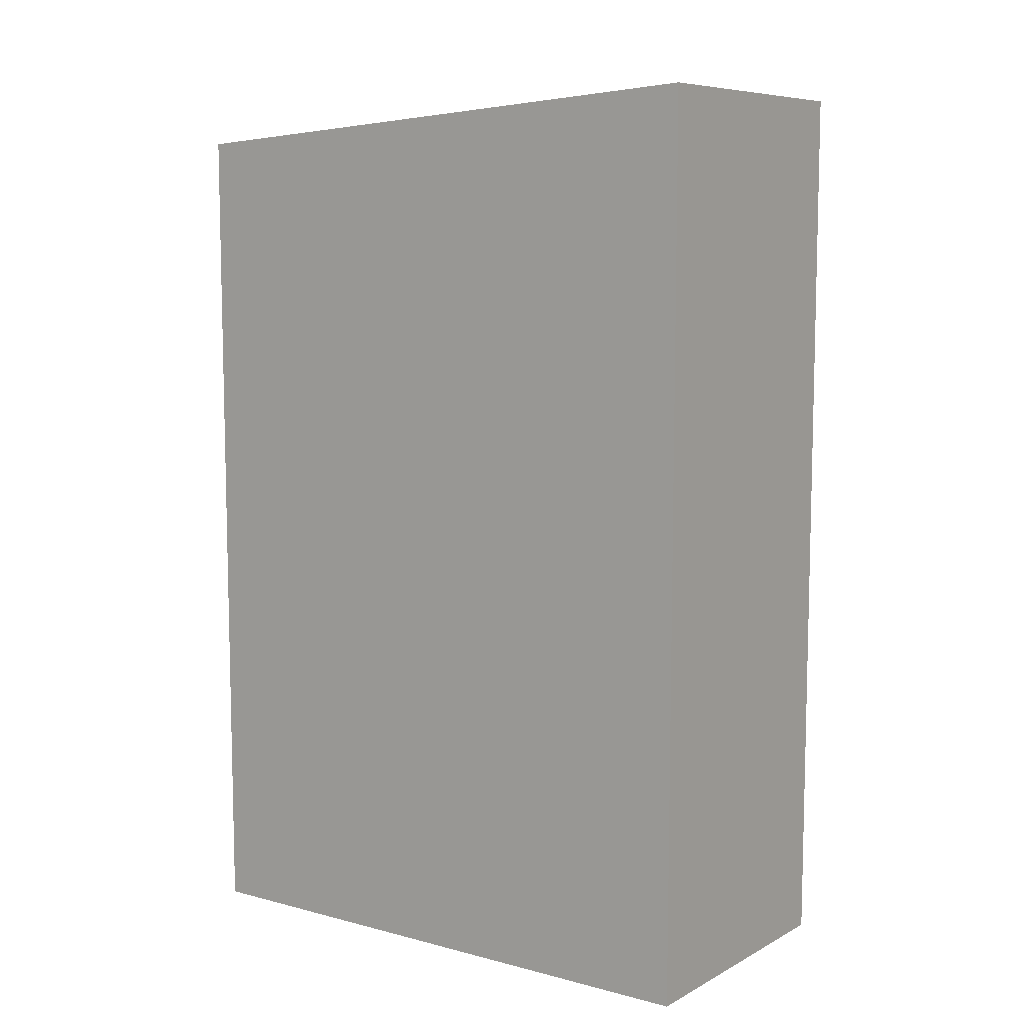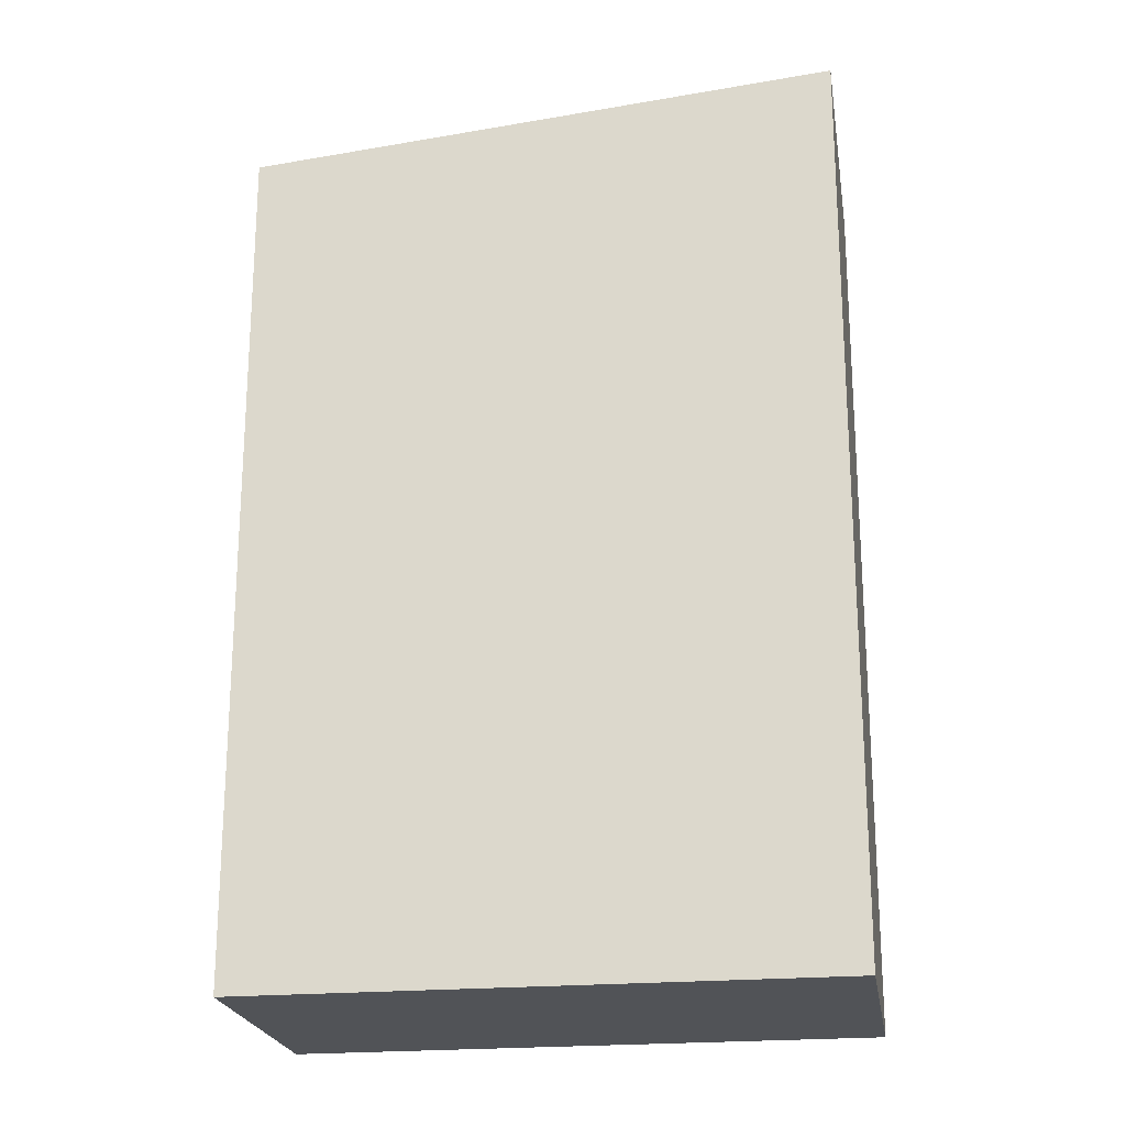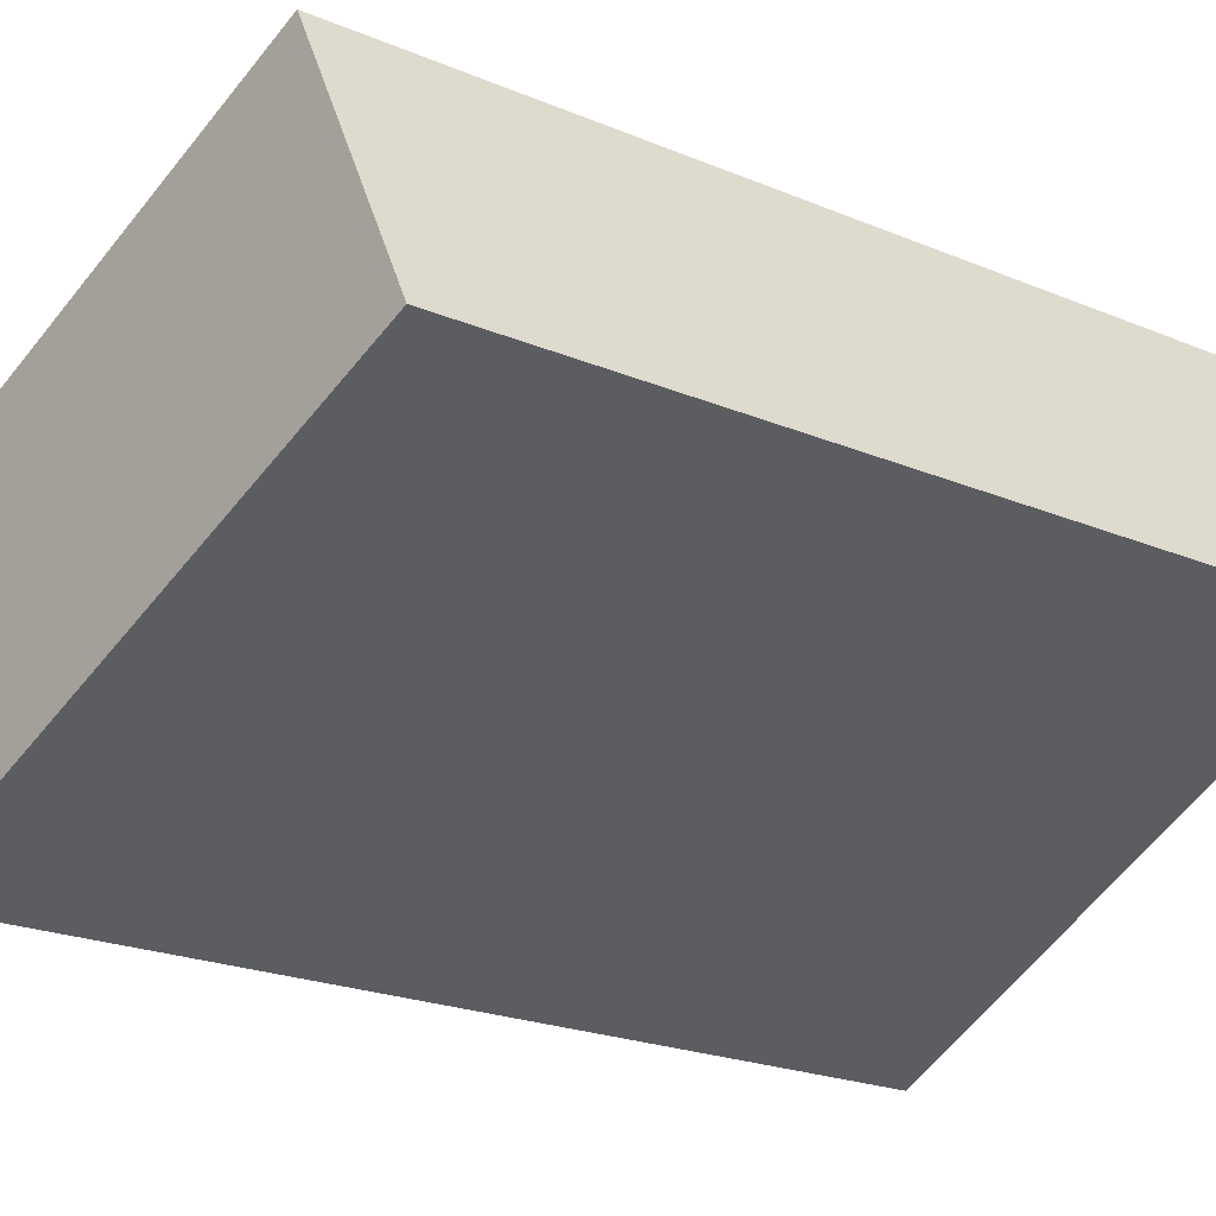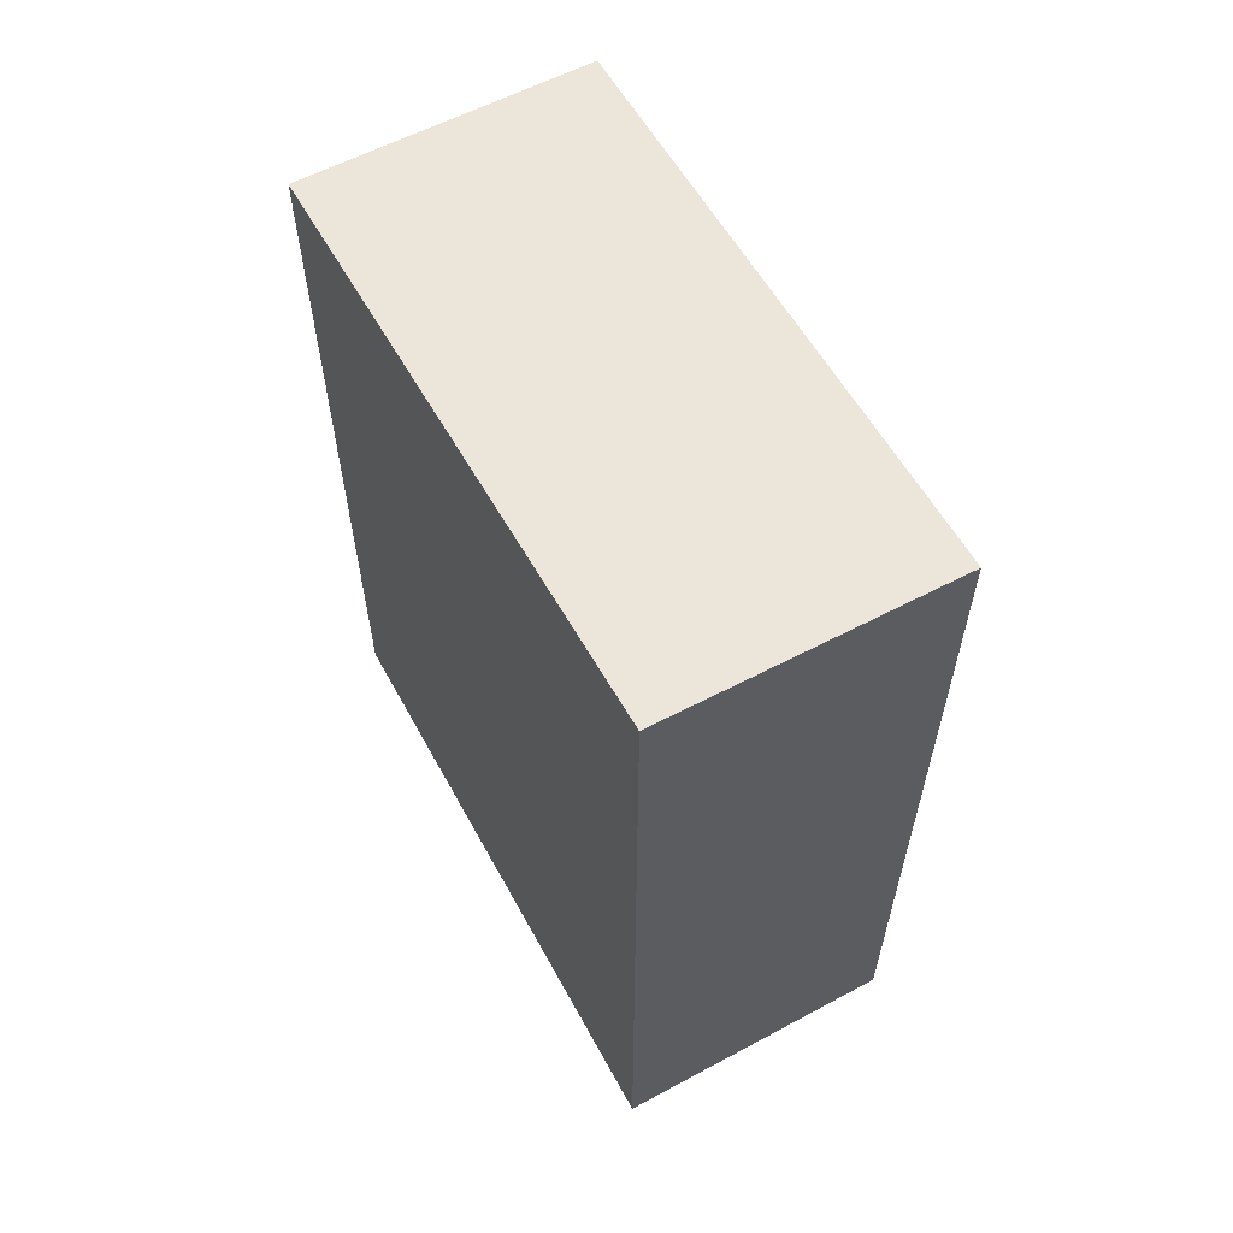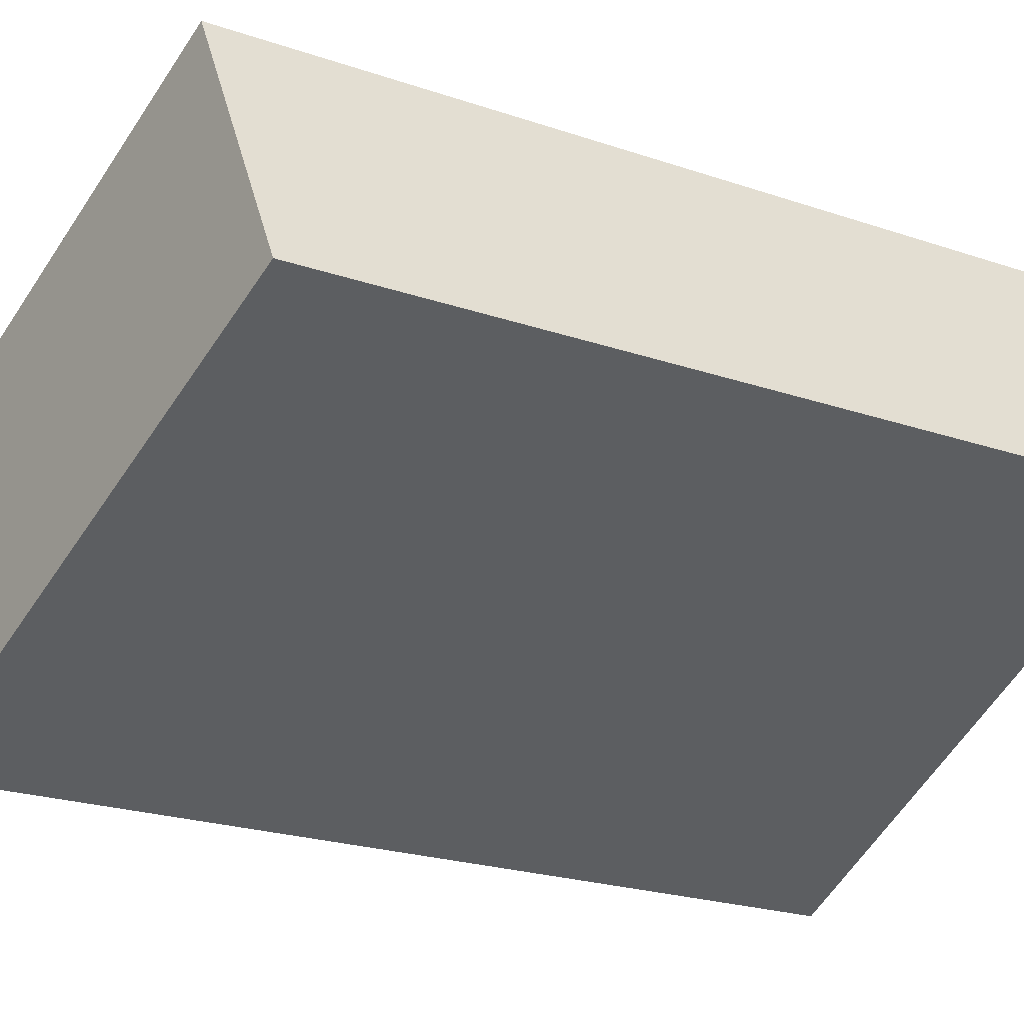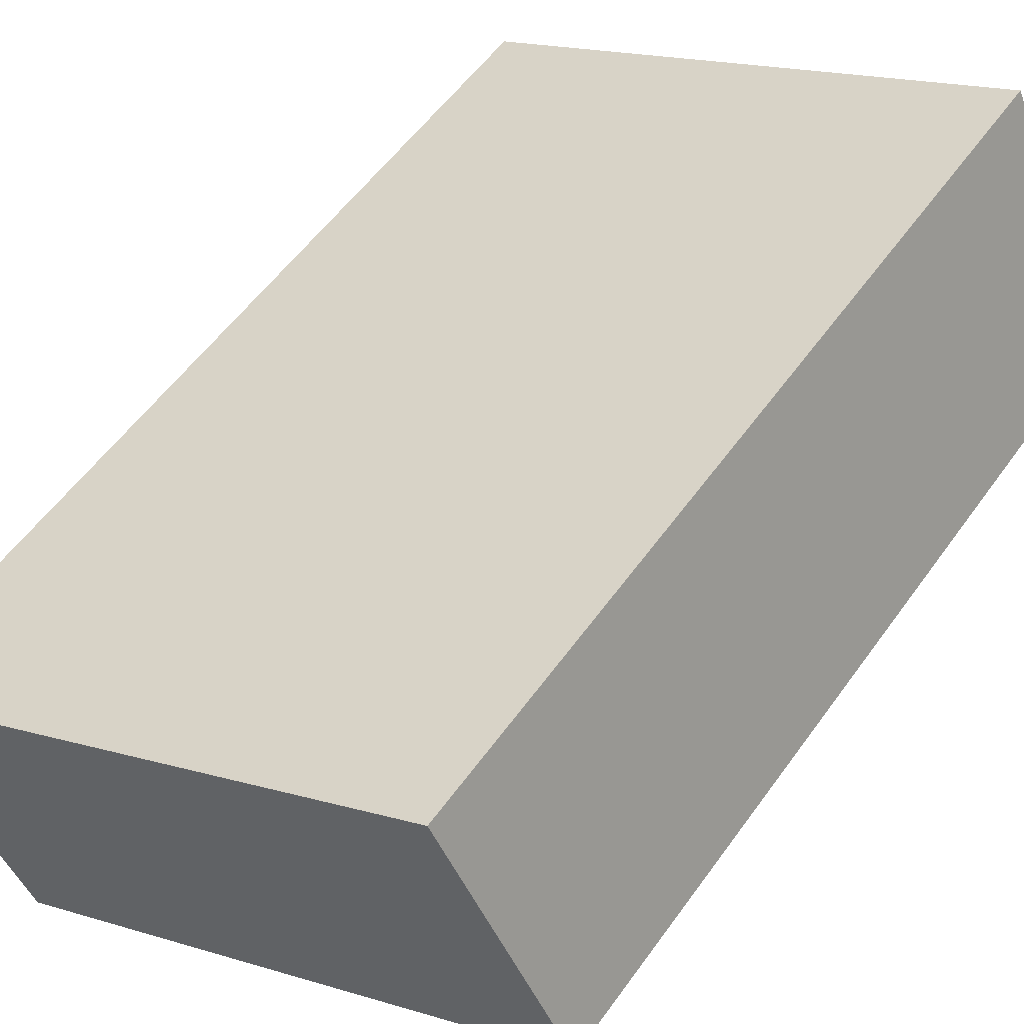
<metadata>
{"format":"obj","ext":"obj","renderer":"f3d","projection":"perspective","resolution":1024,"background":"white","views":[{"elev":9.6,"azim":60.5,"up":"+Y"},{"elev":-21.9,"azim":33.9,"up":"+Y"},{"elev":-22.0,"azim":-126.3,"up":"+Z"},{"elev":62.7,"azim":86.2,"up":"+Y"},{"elev":-22.7,"azim":-120.4,"up":"+Z"},{"elev":54.9,"azim":-145.2,"up":"+Z"}]}
</metadata>
<code>
v  4.643 7.847 -2.16
v  1.051 7.465 2.258
v  5.694 7.959 0.098
v  0 7.353 4.502e-16
v  5.694 -6.001e-18 0.098
v  4.643 1.323e-16 -2.16
v  0 0 0
v  1.051 -1.383e-16 2.258
g defaultobject
f 1 2 3
f 2 1 4
f 5 1 3
f 1 5 6
f 6 4 1
f 4 6 7
f 4 8 2
f 8 4 7
f 2 5 3
f 5 2 8
f 8 6 5
f 6 8 7

</code>
